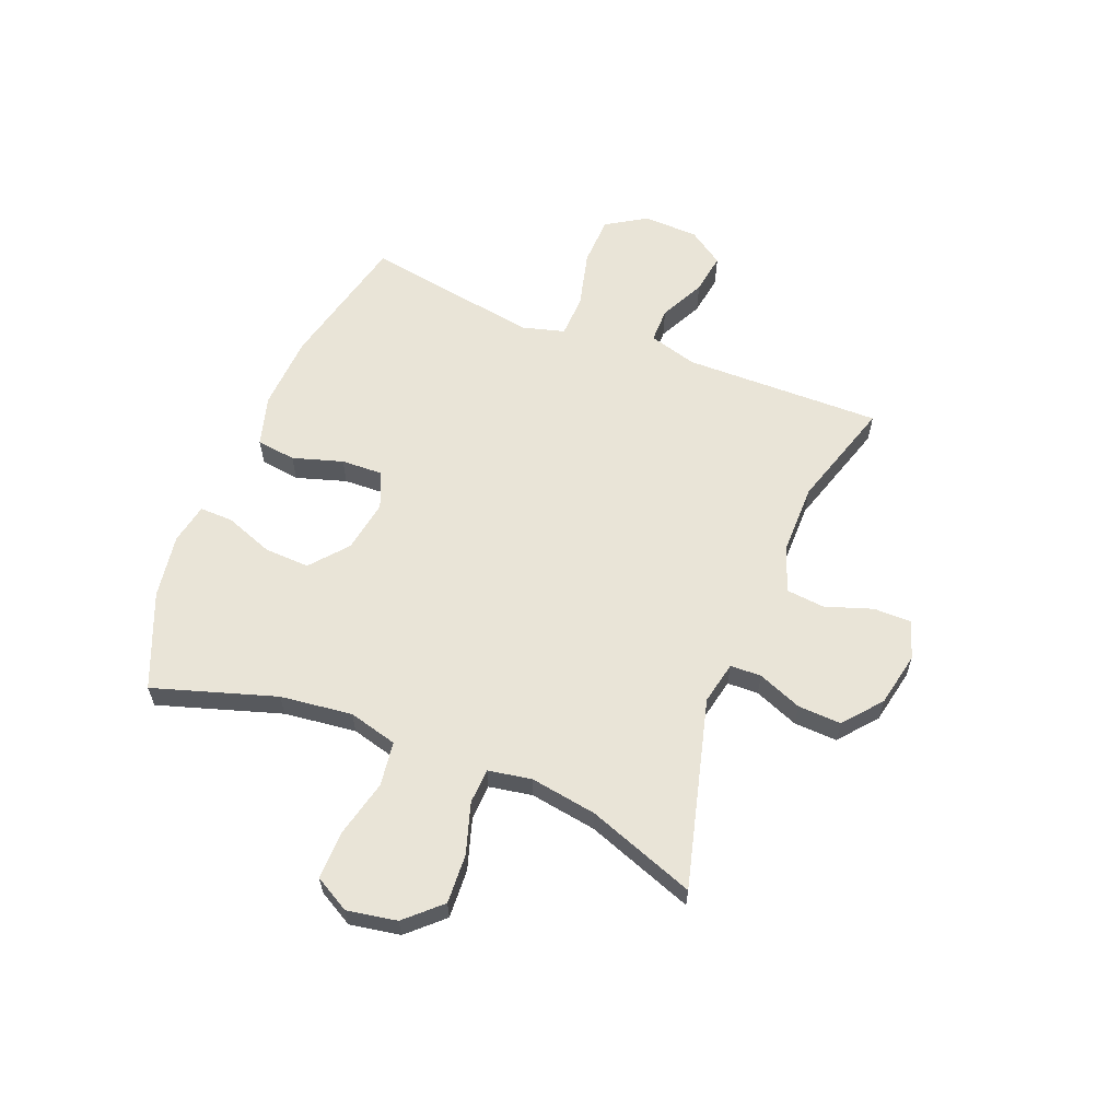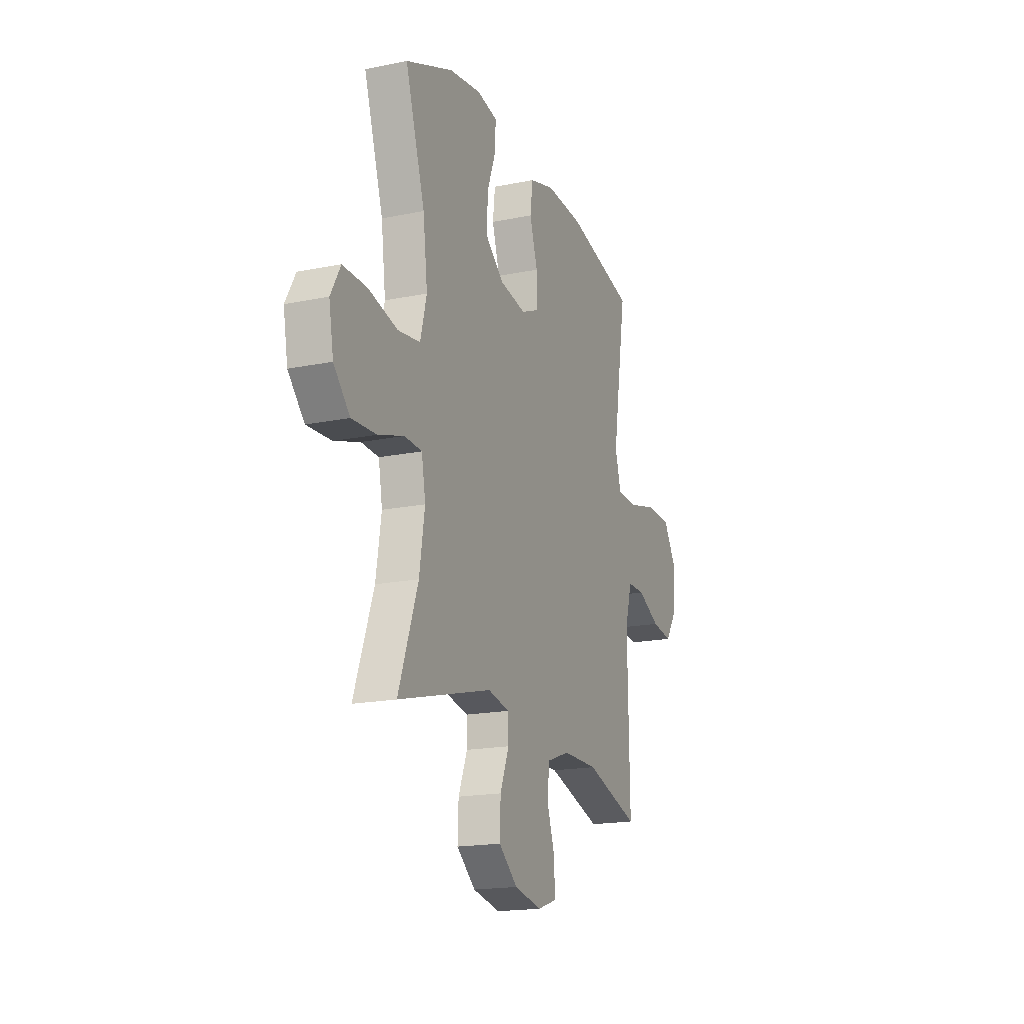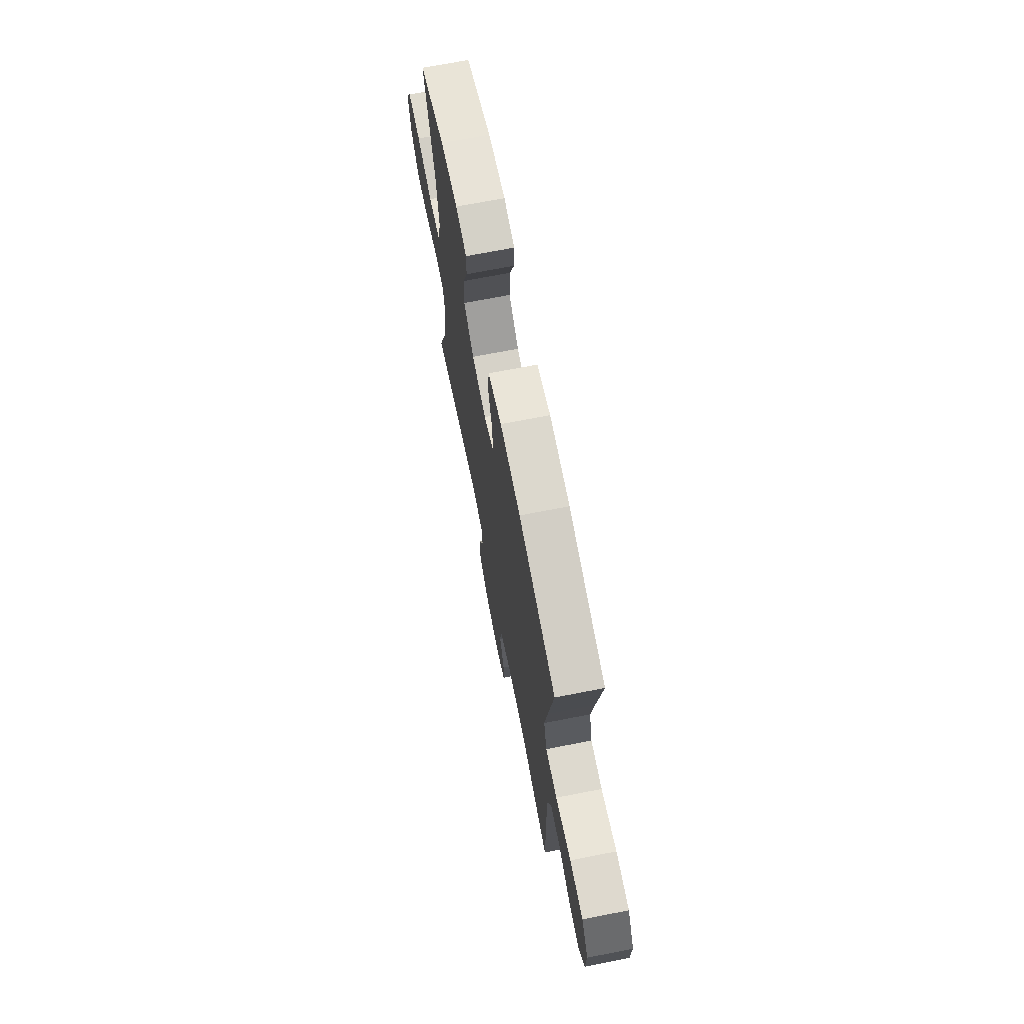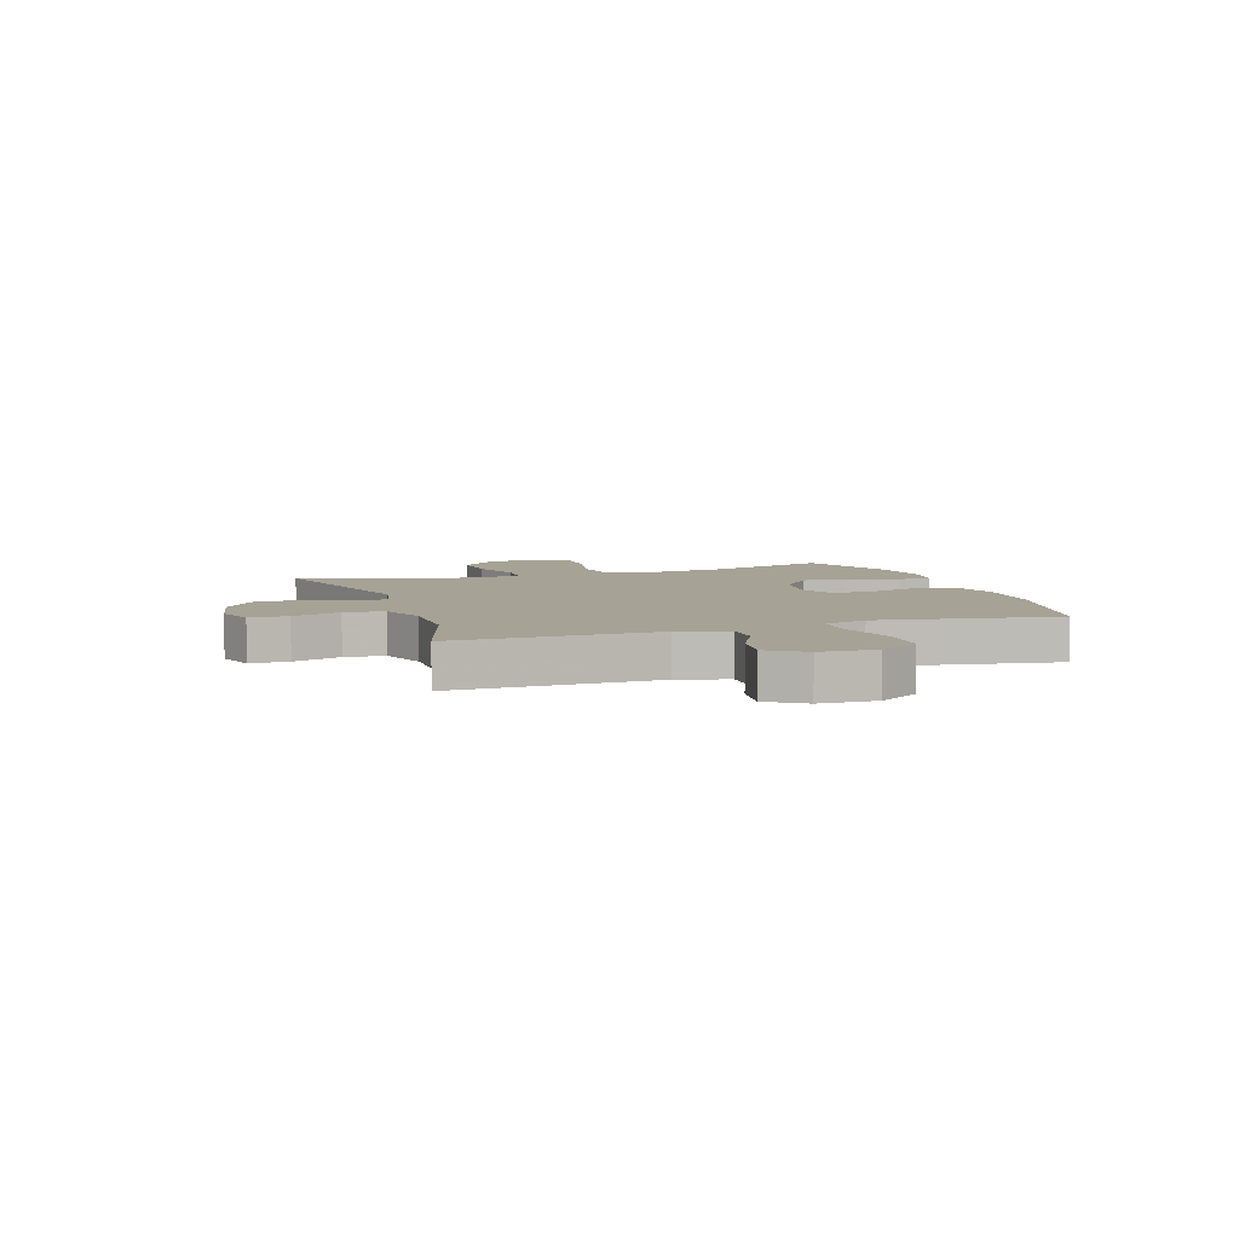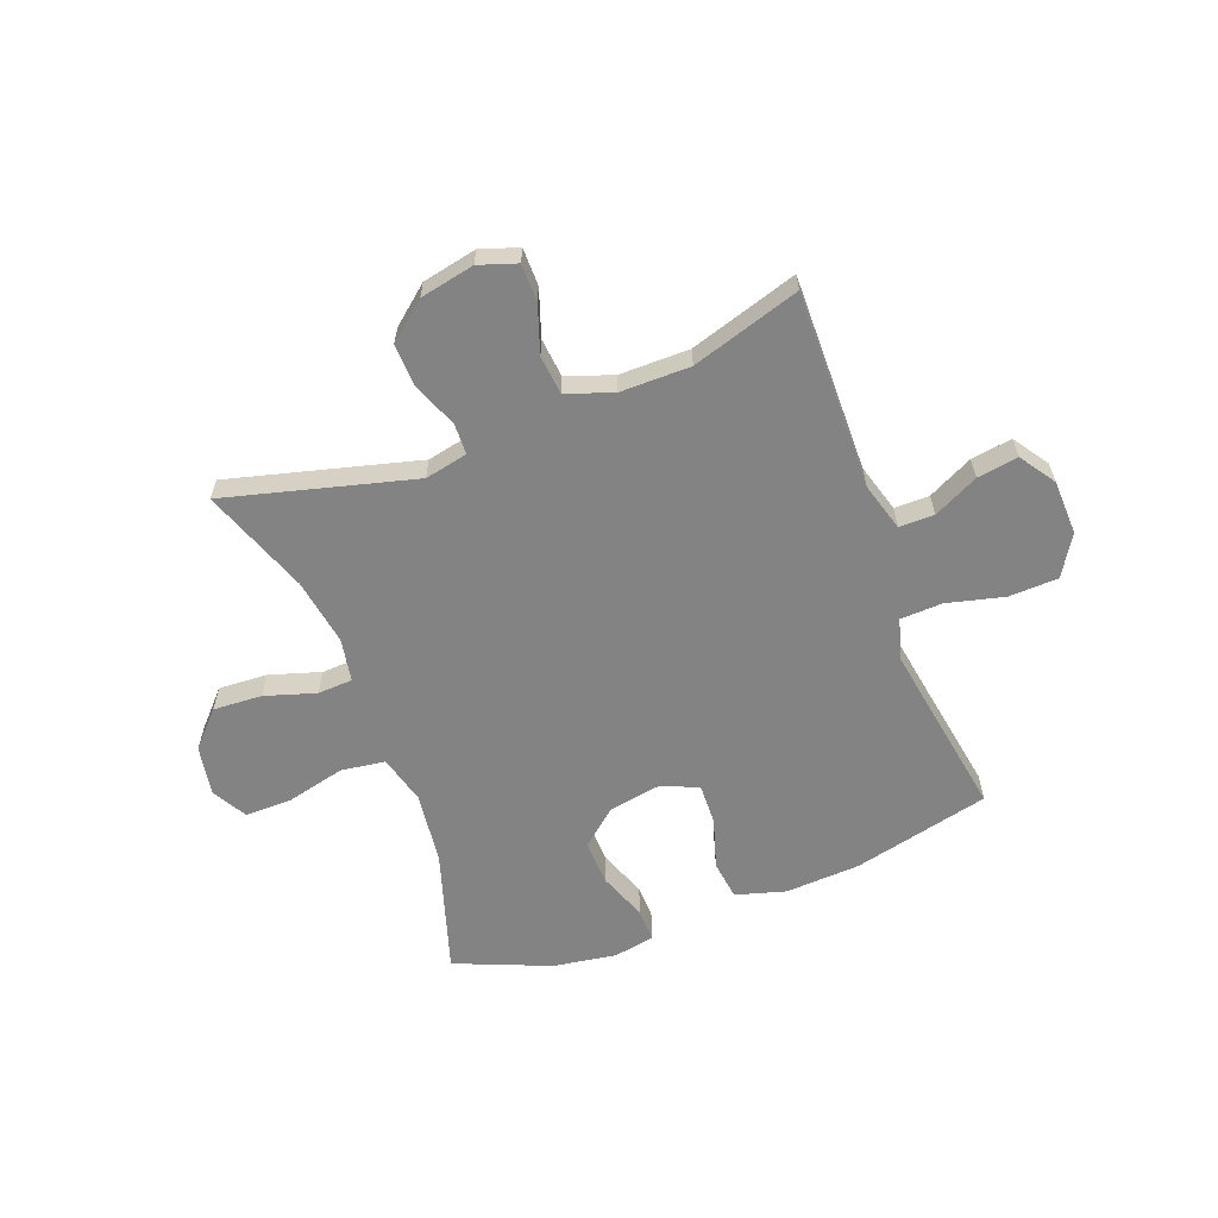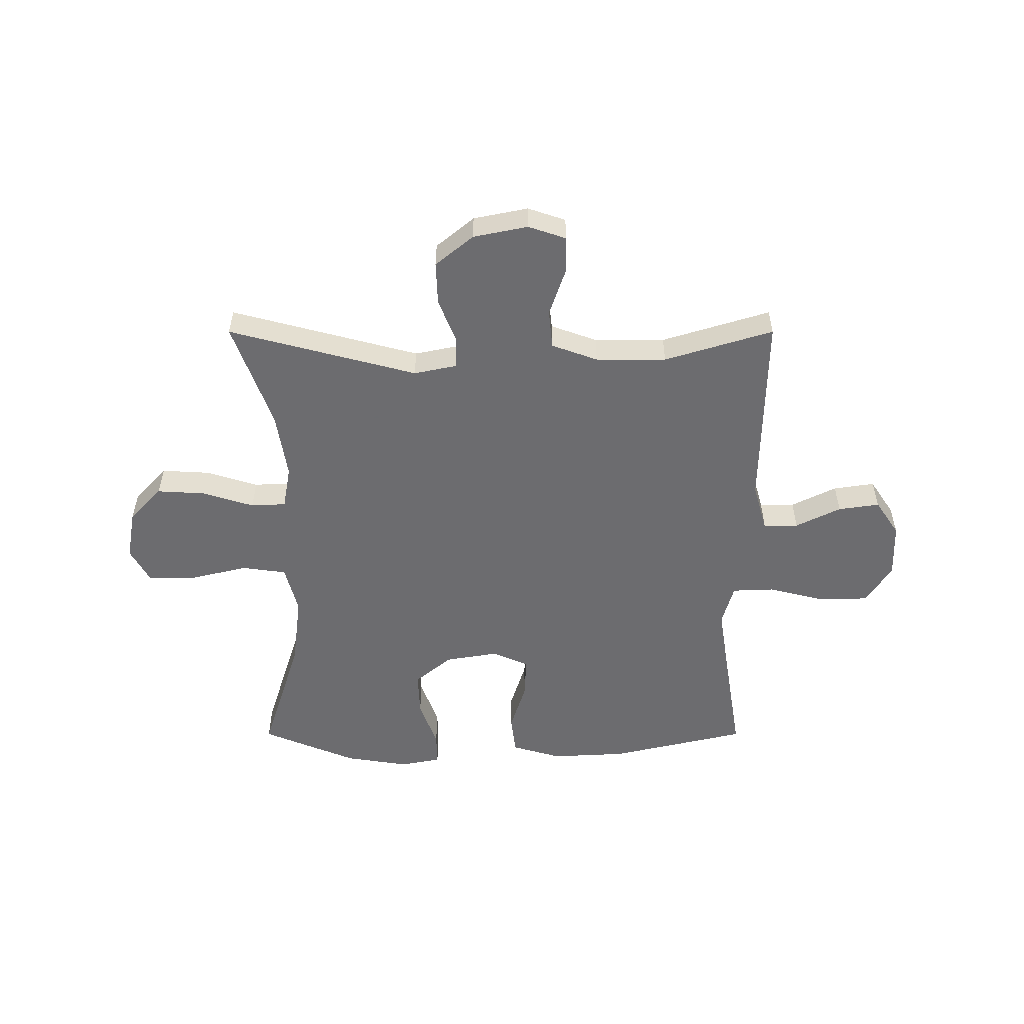
<metadata>
{"format":"obj","ext":"obj","renderer":"f3d","projection":"perspective","resolution":1024,"background":"white","views":[{"elev":60.8,"azim":111.8,"up":"+Y"},{"elev":-18.0,"azim":111.8,"up":"+Z"},{"elev":69.7,"azim":-101.1,"up":"+Z"},{"elev":6.3,"azim":-108.5,"up":"+Y"},{"elev":-61.0,"azim":-159.1,"up":"+Y"},{"elev":-53.8,"azim":180.0,"up":"+Y"}]}
</metadata>
<code>
v -0.5 0.07 0.5
v -0.253 0.07 0.558
v -0.118 0.07 0.565
v -0.028 0.07 0.539
v -0.019 0.07 0.468
v -0.047 0.07 0.378
v -0.05 0.07 0.304
v 0.016 0.07 0.275
v 0.111 0.07 0.291
v 0.177 0.07 0.346
v 0.174 0.07 0.428
v 0.142 0.07 0.515
v 0.141 0.07 0.575
v 0.214 0.07 0.589
v 0.329 0.07 0.571
v 0.5 0.07 0.5
v 0.43 0.07 0.279
v 0.414 0.07 0.149
v 0.437 0.07 0.061
v 0.517 0.07 0.05
v 0.621 0.07 0.075
v 0.707 0.07 0.076
v 0.742 0.07 0.013
v 0.726 0.07 -0.077
v 0.668 0.07 -0.139
v 0.58 0.07 -0.134
v 0.488 0.07 -0.105
v 0.425 0.07 -0.108
v 0.411 0.07 -0.186
v 0.43 0.07 -0.306
v 0.5 0.07 -0.5
v 0.161 0.07 -0.41
v 0.084 0.07 -0.426
v 0.082 0.07 -0.482
v 0.114 0.07 -0.562
v 0.117 0.07 -0.64
v 0.049 0.07 -0.696
v -0.049 0.07 -0.716
v -0.117 0.07 -0.693
v -0.117 0.07 -0.625
v -0.088 0.07 -0.54
v -0.095 0.07 -0.47
v -0.178 0.07 -0.44
v -0.305 0.07 -0.44
v -0.5 0.07 -0.5
v -0.494 0.07 -0.143
v -0.519 0.07 -0.056
v -0.582 0.07 -0.056
v -0.663 0.07 -0.096
v -0.737 0.07 -0.107
v -0.78 0.07 -0.043
v -0.783 0.07 0.056
v -0.738 0.07 0.128
v -0.649 0.07 0.131
v -0.546 0.07 0.105
v -0.47 0.07 0.108
v -0.449 0.07 0.183
v -0.467 0.07 0.298
v -0.5 0 0.5
v -0.253 0 0.558
v -0.118 0 0.565
v -0.028 0 0.539
v -0.019 0 0.468
v -0.047 0 0.378
v -0.05 0 0.304
v 0.016 0 0.275
v 0.111 0 0.291
v 0.177 0 0.346
v 0.174 0 0.428
v 0.142 0 0.515
v 0.141 0 0.575
v 0.214 0 0.589
v 0.329 0 0.571
v 0.5 0 0.5
v 0.43 0 0.279
v 0.414 0 0.149
v 0.437 0 0.061
v 0.517 0 0.05
v 0.621 0 0.075
v 0.707 0 0.076
v 0.742 0 0.013
v 0.726 0 -0.077
v 0.668 0 -0.139
v 0.58 0 -0.134
v 0.488 0 -0.105
v 0.425 0 -0.108
v 0.411 0 -0.186
v 0.43 0 -0.306
v 0.5 0 -0.5
v 0.161 0 -0.41
v 0.084 0 -0.426
v 0.082 0 -0.482
v 0.114 0 -0.562
v 0.117 0 -0.64
v 0.049 0 -0.696
v -0.049 0 -0.716
v -0.117 0 -0.693
v -0.117 0 -0.625
v -0.088 0 -0.54
v -0.095 0 -0.47
v -0.178 0 -0.44
v -0.305 0 -0.44
v -0.5 0 -0.5
v -0.494 0 -0.143
v -0.519 0 -0.056
v -0.582 0 -0.056
v -0.663 0 -0.096
v -0.737 0 -0.107
v -0.78 0 -0.043
v -0.783 0 0.056
v -0.738 0 0.128
v -0.649 0 0.131
v -0.546 0 0.105
v -0.47 0 0.108
v -0.449 0 0.183
v -0.467 0 0.298
f 52 53 54 55
f 52 55 56
f 51 52 56
f 48 49 50 51
f 47 48 51 56
f 46 47 56
f 44 45 46 56
f 43 44 56 57
f 38 39 40 41
f 38 41 42
f 37 38 42
f 34 35 36 37
f 33 34 37 42
f 30 31 32
f 29 30 32 33
f 28 29 33 42
f 24 25 26 27
f 24 27 28
f 23 24 28
f 20 21 22 23
f 19 20 23 28
f 18 19 28 42
f 14 15 16 17
f 11 12 13 14
f 10 11 14 17
f 9 10 17 18
f 3 4 5 6
f 3 6 7
f 58 1 2 3
f 58 3 7
f 57 58 7 8
f 18 42 43 57
f 8 9 18 57
f 113 112 111 110
f 114 113 110
f 114 110 109
f 109 108 107 106
f 114 109 106 105
f 114 105 104
f 114 104 103 102
f 115 114 102 101
f 99 98 97 96
f 100 99 96
f 100 96 95
f 95 94 93 92
f 100 95 92 91
f 90 89 88
f 91 90 88 87
f 100 91 87 86
f 85 84 83 82
f 86 85 82
f 86 82 81
f 81 80 79 78
f 86 81 78 77
f 100 86 77 76
f 75 74 73 72
f 72 71 70 69
f 75 72 69 68
f 76 75 68 67
f 64 63 62 61
f 65 64 61
f 61 60 59 116
f 65 61 116
f 66 65 116 115
f 115 101 100 76
f 115 76 67 66
f 1 59 60 2
f 2 60 61 3
f 3 61 62 4
f 4 62 63 5
f 5 63 64 6
f 6 64 65 7
f 7 65 66 8
f 8 66 67 9
f 9 67 68 10
f 10 68 69 11
f 11 69 70 12
f 12 70 71 13
f 13 71 72 14
f 14 72 73 15
f 15 73 74 16
f 16 74 75 17
f 17 75 76 18
f 18 76 77 19
f 19 77 78 20
f 20 78 79 21
f 21 79 80 22
f 22 80 81 23
f 23 81 82 24
f 24 82 83 25
f 25 83 84 26
f 26 84 85 27
f 27 85 86 28
f 28 86 87 29
f 29 87 88 30
f 30 88 89 31
f 31 89 90 32
f 32 90 91 33
f 33 91 92 34
f 34 92 93 35
f 35 93 94 36
f 36 94 95 37
f 37 95 96 38
f 38 96 97 39
f 39 97 98 40
f 40 98 99 41
f 41 99 100 42
f 42 100 101 43
f 43 101 102 44
f 44 102 103 45
f 45 103 104 46
f 46 104 105 47
f 47 105 106 48
f 48 106 107 49
f 49 107 108 50
f 50 108 109 51
f 51 109 110 52
f 52 110 111 53
f 53 111 112 54
f 54 112 113 55
f 55 113 114 56
f 56 114 115 57
f 57 115 116 58
f 58 116 59 1

</code>
